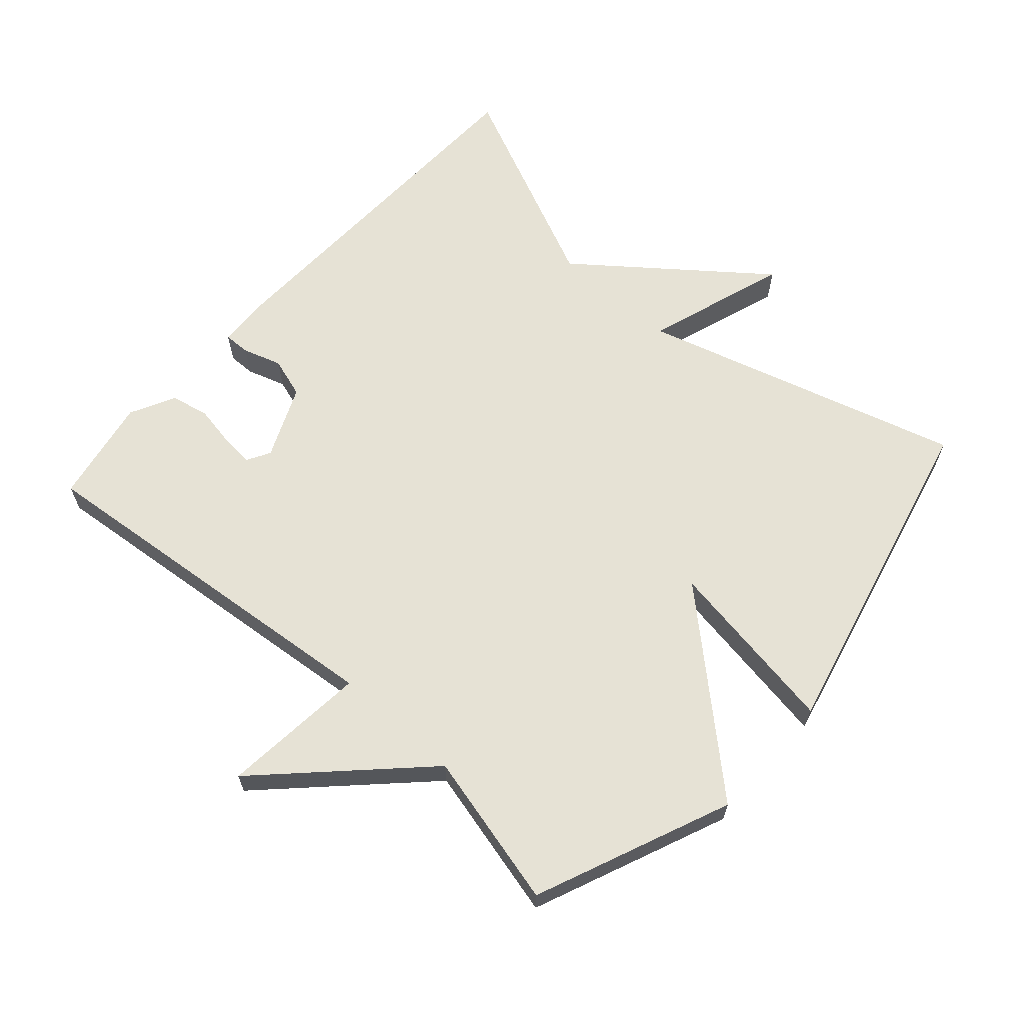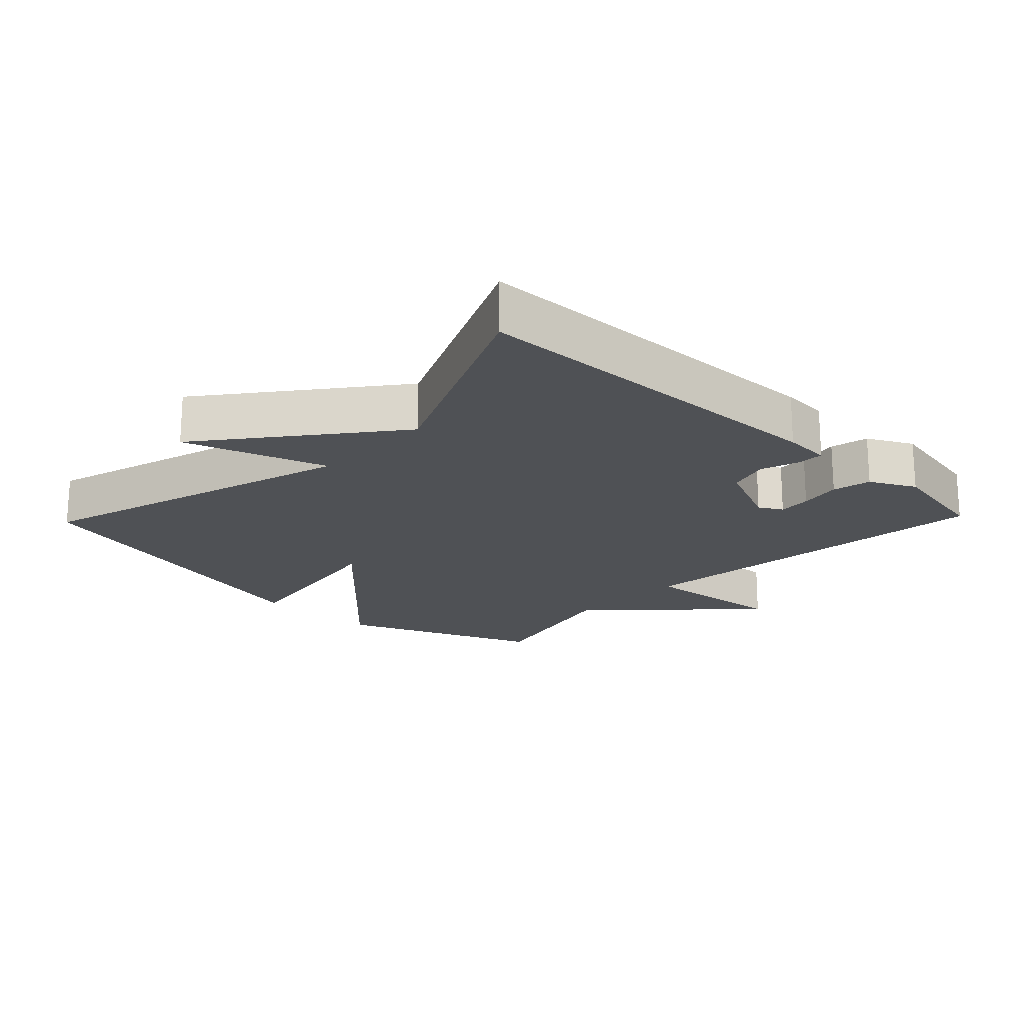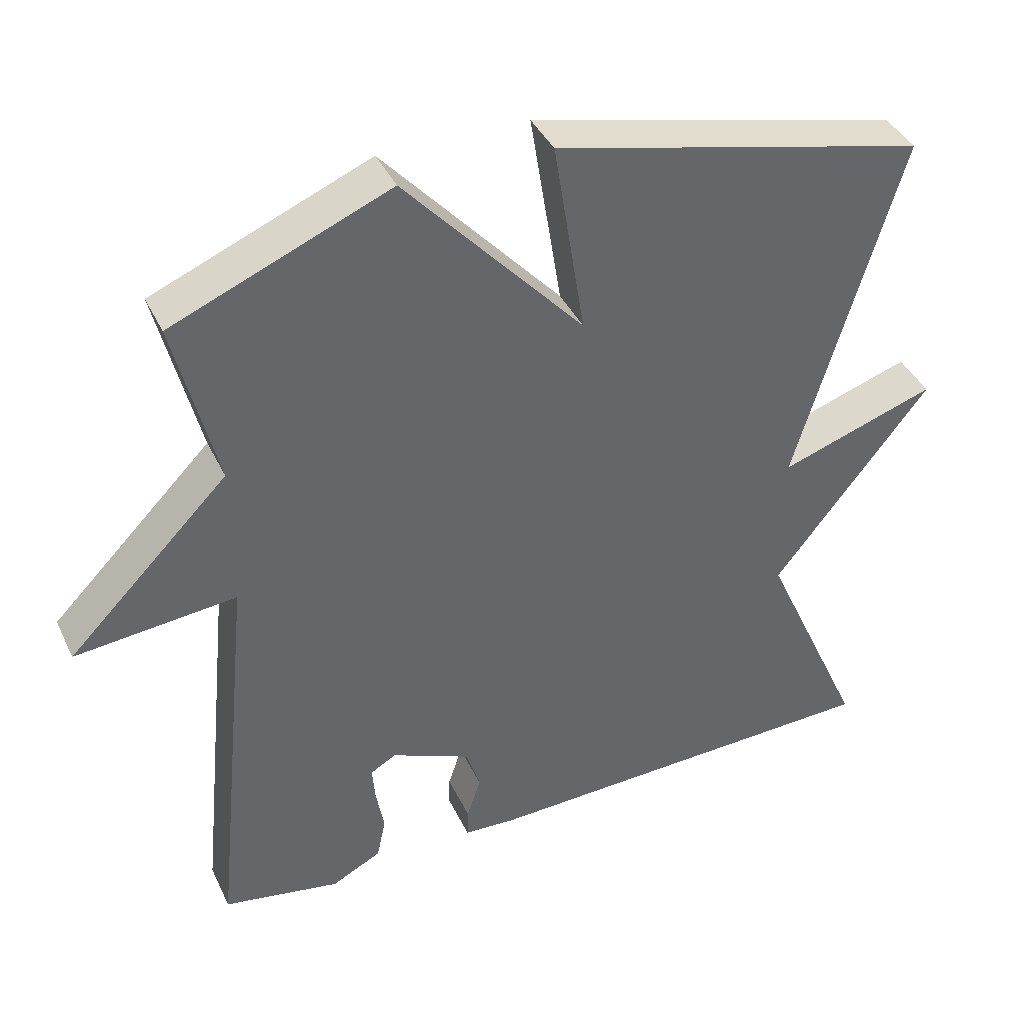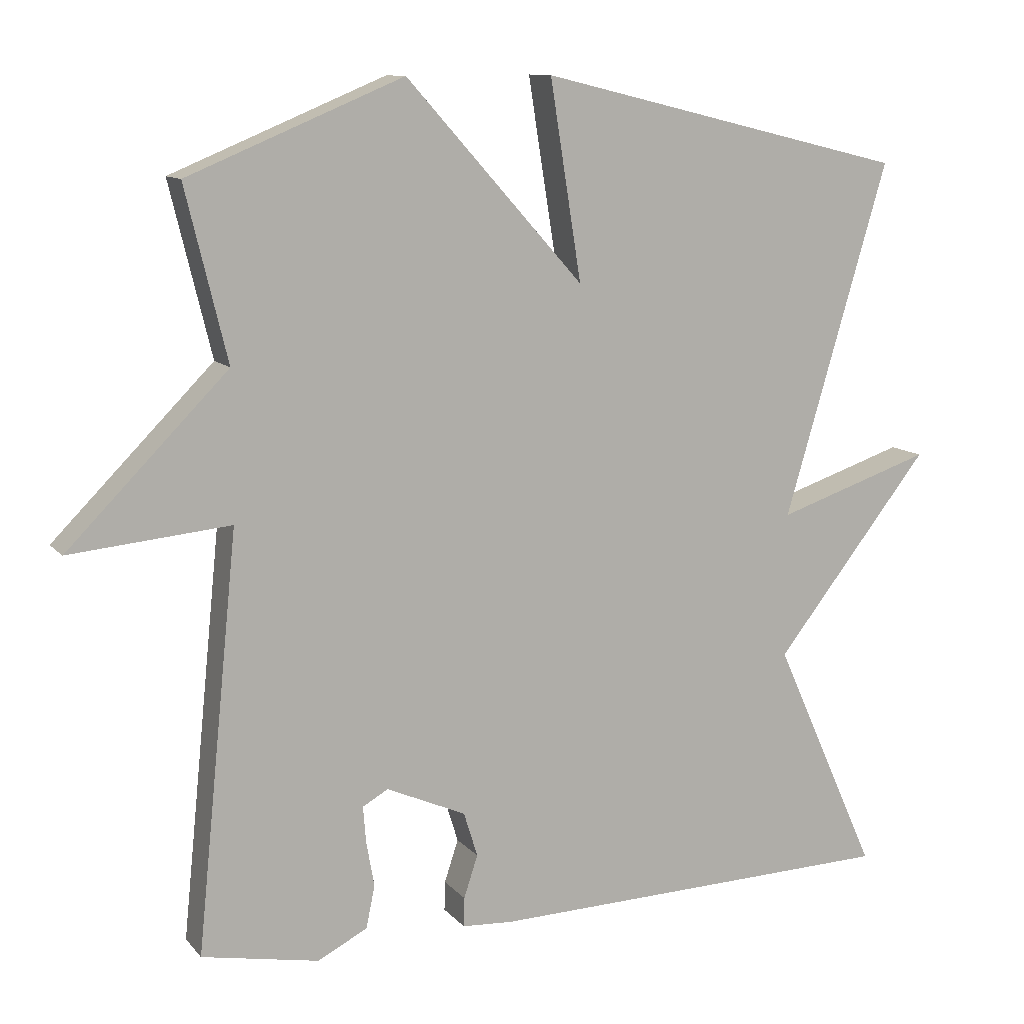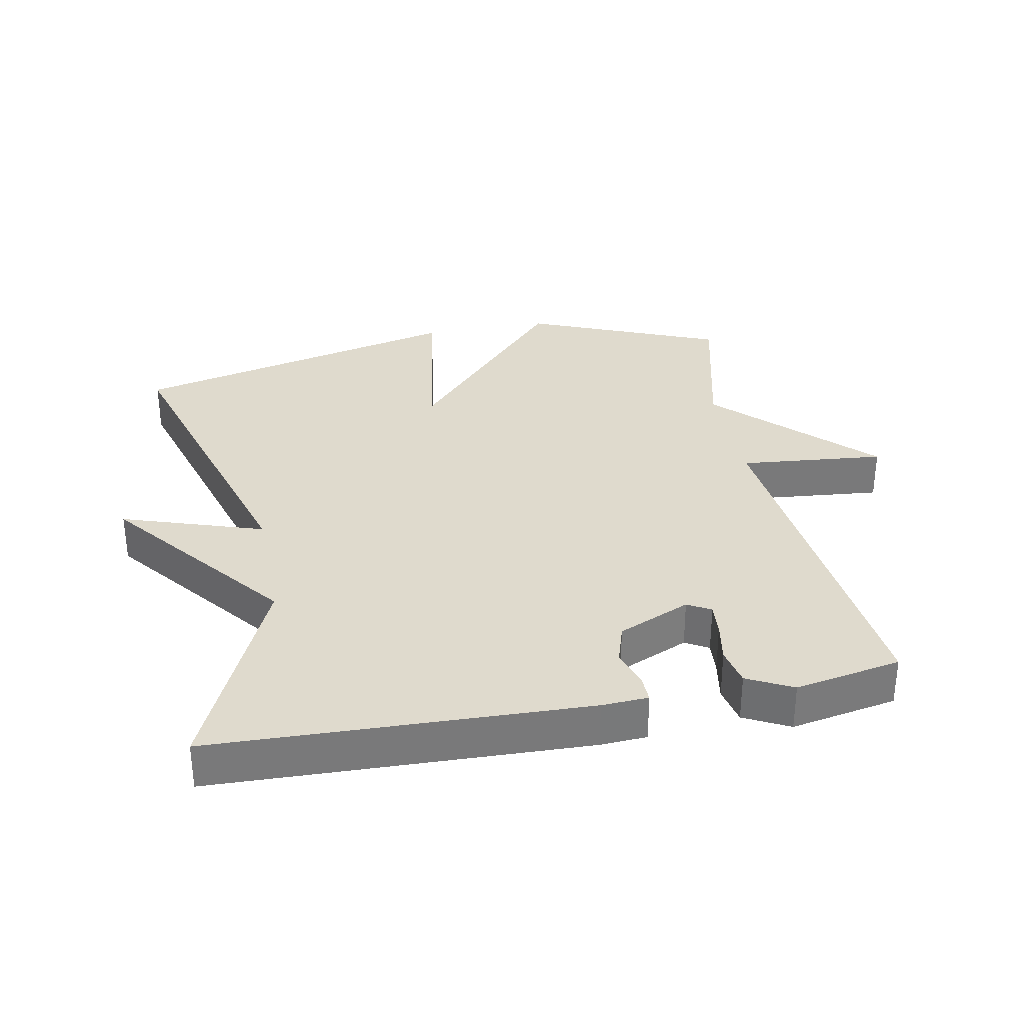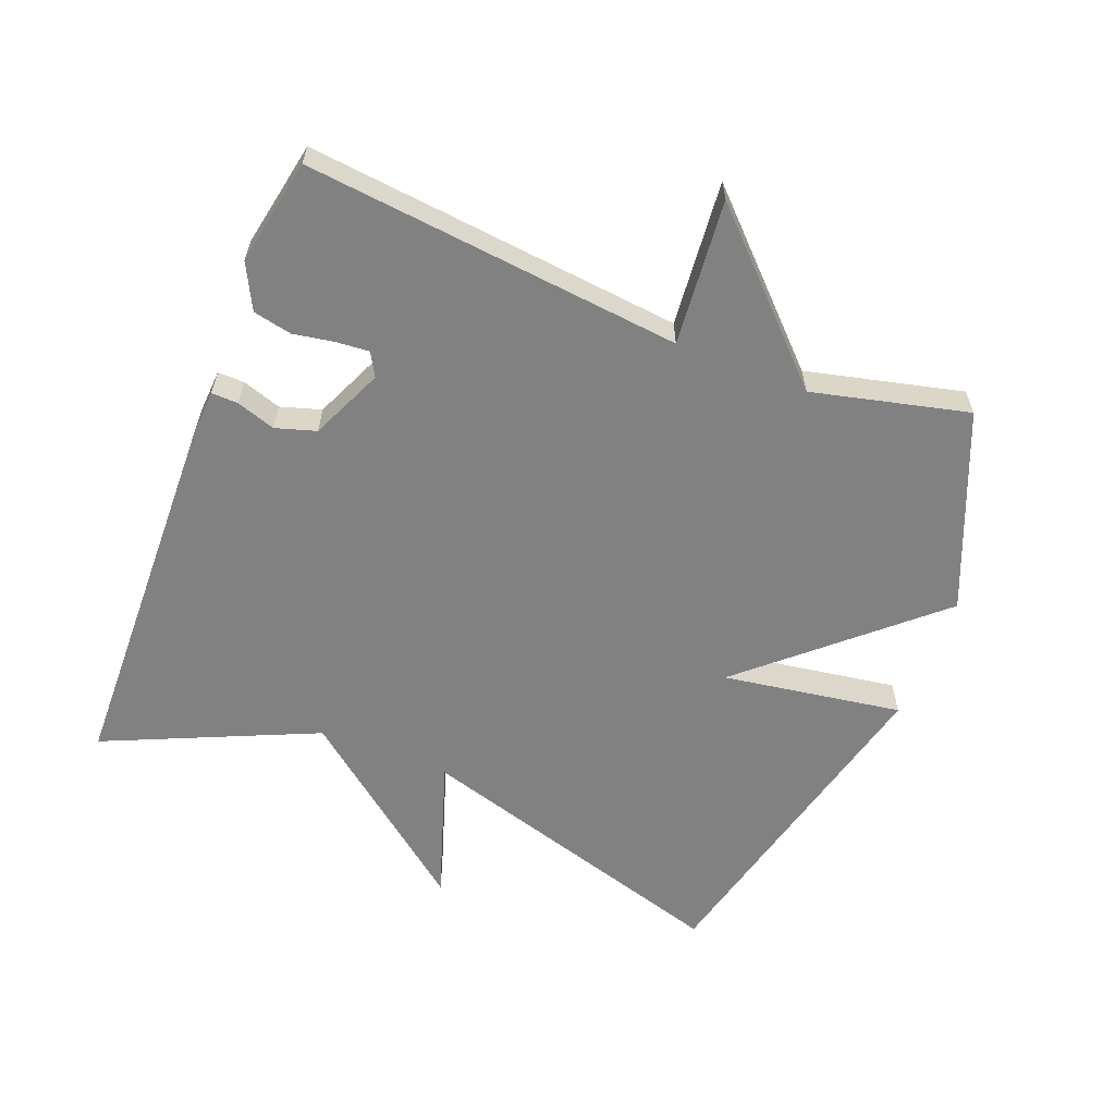
<metadata>
{"format":"obj","ext":"obj","renderer":"f3d","projection":"perspective","resolution":1024,"background":"white","views":[{"elev":64.0,"azim":-48.2,"up":"+Y"},{"elev":-19.6,"azim":136.2,"up":"+Y"},{"elev":40.2,"azim":-23.7,"up":"+Z"},{"elev":10.9,"azim":-23.5,"up":"+Z"},{"elev":32.6,"azim":169.1,"up":"+Y"},{"elev":-60.4,"azim":-111.6,"up":"+Y"}]}
</metadata>
<code>
v 0.5 0.07 -0.5
v -0.062 0.07 -0.517
v -0.132 0.07 -0.513
v -0.131 0.07 -0.473
v -0.112 0.07 -0.415
v -0.131 0.07 -0.354
v -0.24 0.07 -0.306
v -0.275 0.07 -0.326
v -0.271 0.07 -0.375
v -0.26 0.07 -0.437
v -0.272 0.07 -0.495
v -0.34 0.07 -0.53
v -0.5 0.07 -0.5
v -0.443 0.07 0.066
v -0.662 0.07 0.045
v -0.443 0.07 0.266
v -0.5 0.07 0.5
v -0.206 0.07 0.622
v 0.037 0.07 0.352
v -0.006 0.07 0.622
v 0.5 0.07 0.5
v 0.358 0.07 0.017
v 0.571 0.07 0.088
v 0.358 0.07 -0.183
v 0.5 0 -0.5
v -0.062 0 -0.517
v -0.132 0 -0.513
v -0.131 0 -0.473
v -0.112 0 -0.415
v -0.131 0 -0.354
v -0.24 0 -0.306
v -0.275 0 -0.326
v -0.271 0 -0.375
v -0.26 0 -0.437
v -0.272 0 -0.495
v -0.34 0 -0.53
v -0.5 0 -0.5
v -0.443 0 0.066
v -0.662 0 0.045
v -0.443 0 0.266
v -0.5 0 0.5
v -0.206 0 0.622
v 0.037 0 0.352
v -0.006 0 0.622
v 0.5 0 0.5
v 0.358 0 0.017
v 0.571 0 0.088
v 0.358 0 -0.183
f 22 23 24
f 19 20 21 22
f 19 22 24
f 19 24 1
f 18 19 1
f 17 18 1
f 16 17 1
f 14 15 16
f 12 13 14
f 11 12 14
f 10 11 14
f 9 10 14
f 8 9 14 16
f 7 8 16
f 6 7 16 1
f 3 4 5
f 2 3 5
f 1 2 5
f 1 5 6
f 48 47 46
f 46 45 44 43
f 48 46 43
f 25 48 43
f 25 43 42
f 25 42 41
f 25 41 40
f 40 39 38
f 38 37 36
f 38 36 35
f 38 35 34
f 38 34 33
f 40 38 33 32
f 40 32 31
f 25 40 31 30
f 29 28 27
f 29 27 26
f 29 26 25
f 30 29 25
f 1 25 26 2
f 2 26 27 3
f 3 27 28 4
f 4 28 29 5
f 5 29 30 6
f 6 30 31 7
f 7 31 32 8
f 8 32 33 9
f 9 33 34 10
f 10 34 35 11
f 11 35 36 12
f 12 36 37 13
f 13 37 38 14
f 14 38 39 15
f 15 39 40 16
f 16 40 41 17
f 17 41 42 18
f 18 42 43 19
f 19 43 44 20
f 20 44 45 21
f 21 45 46 22
f 22 46 47 23
f 23 47 48 24
f 24 48 25 1

</code>
